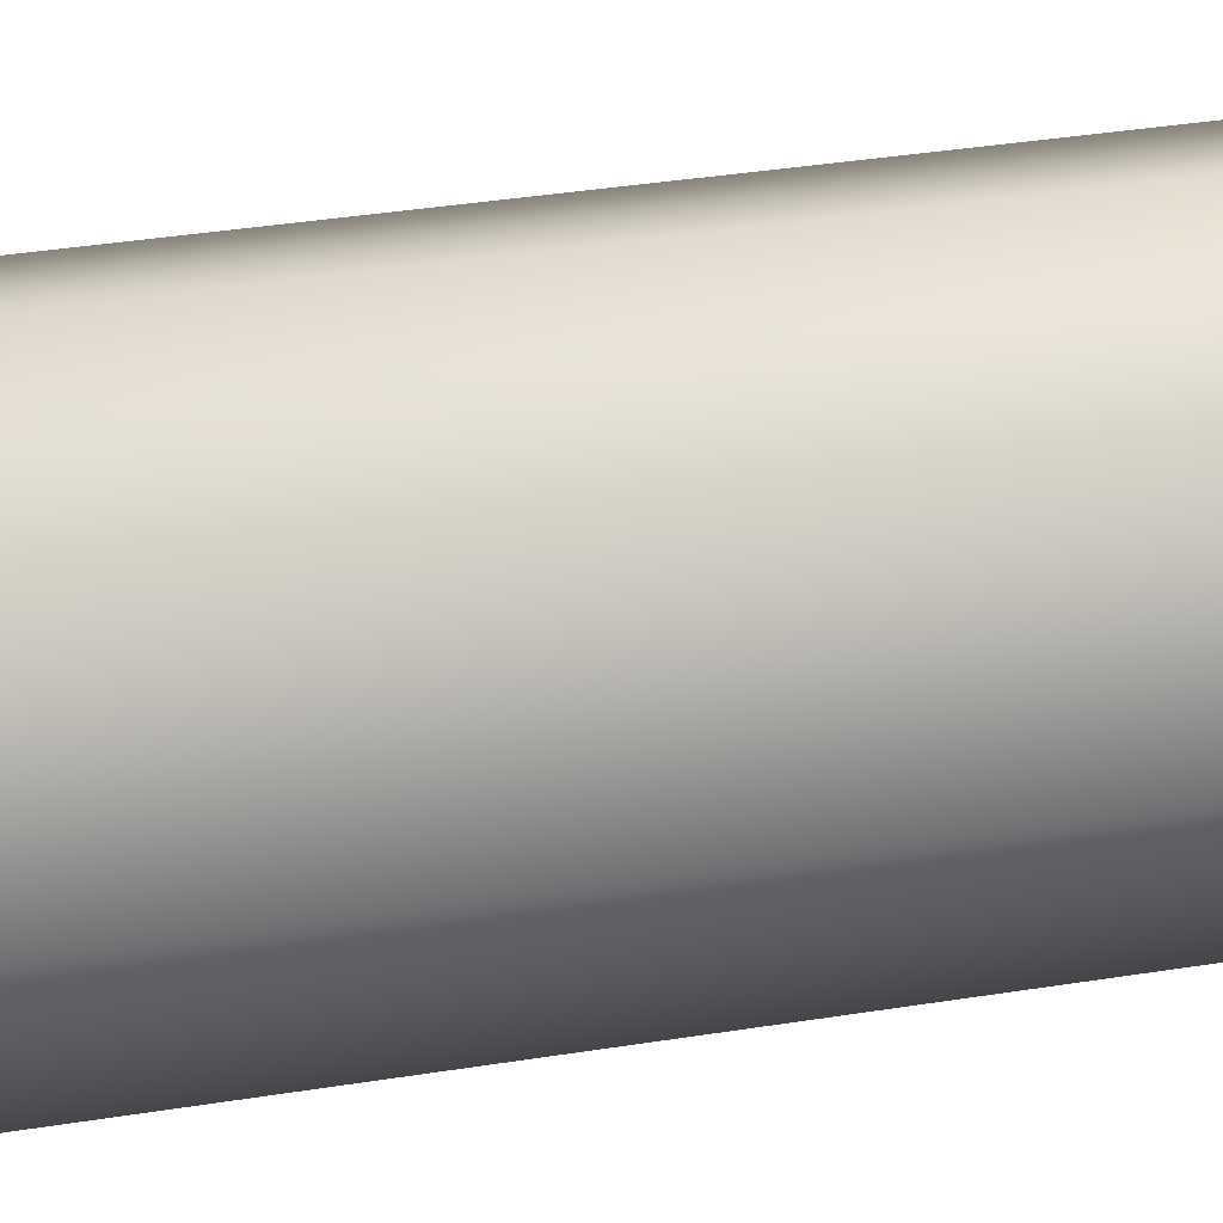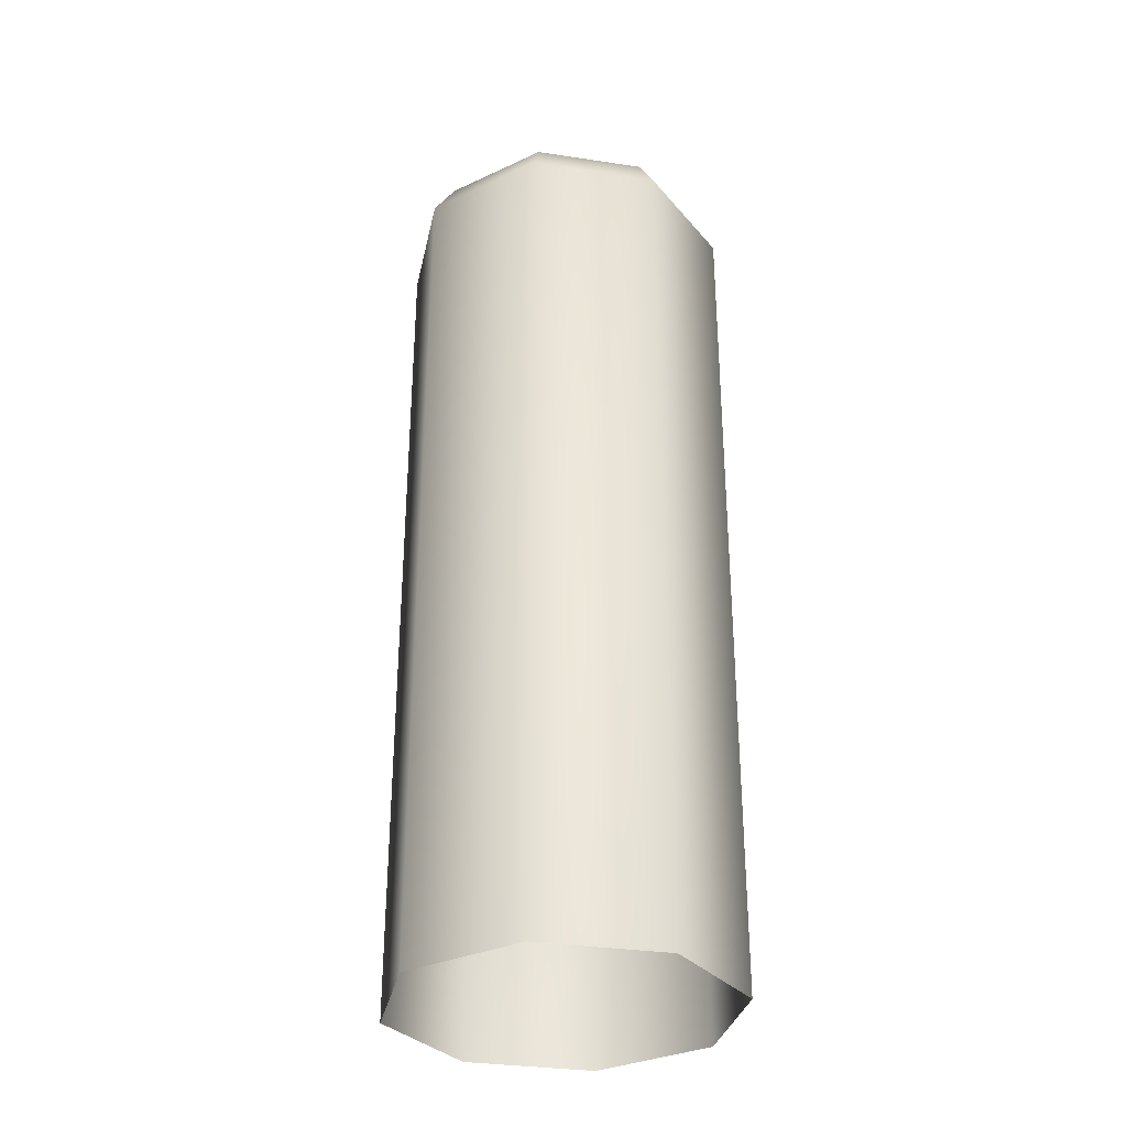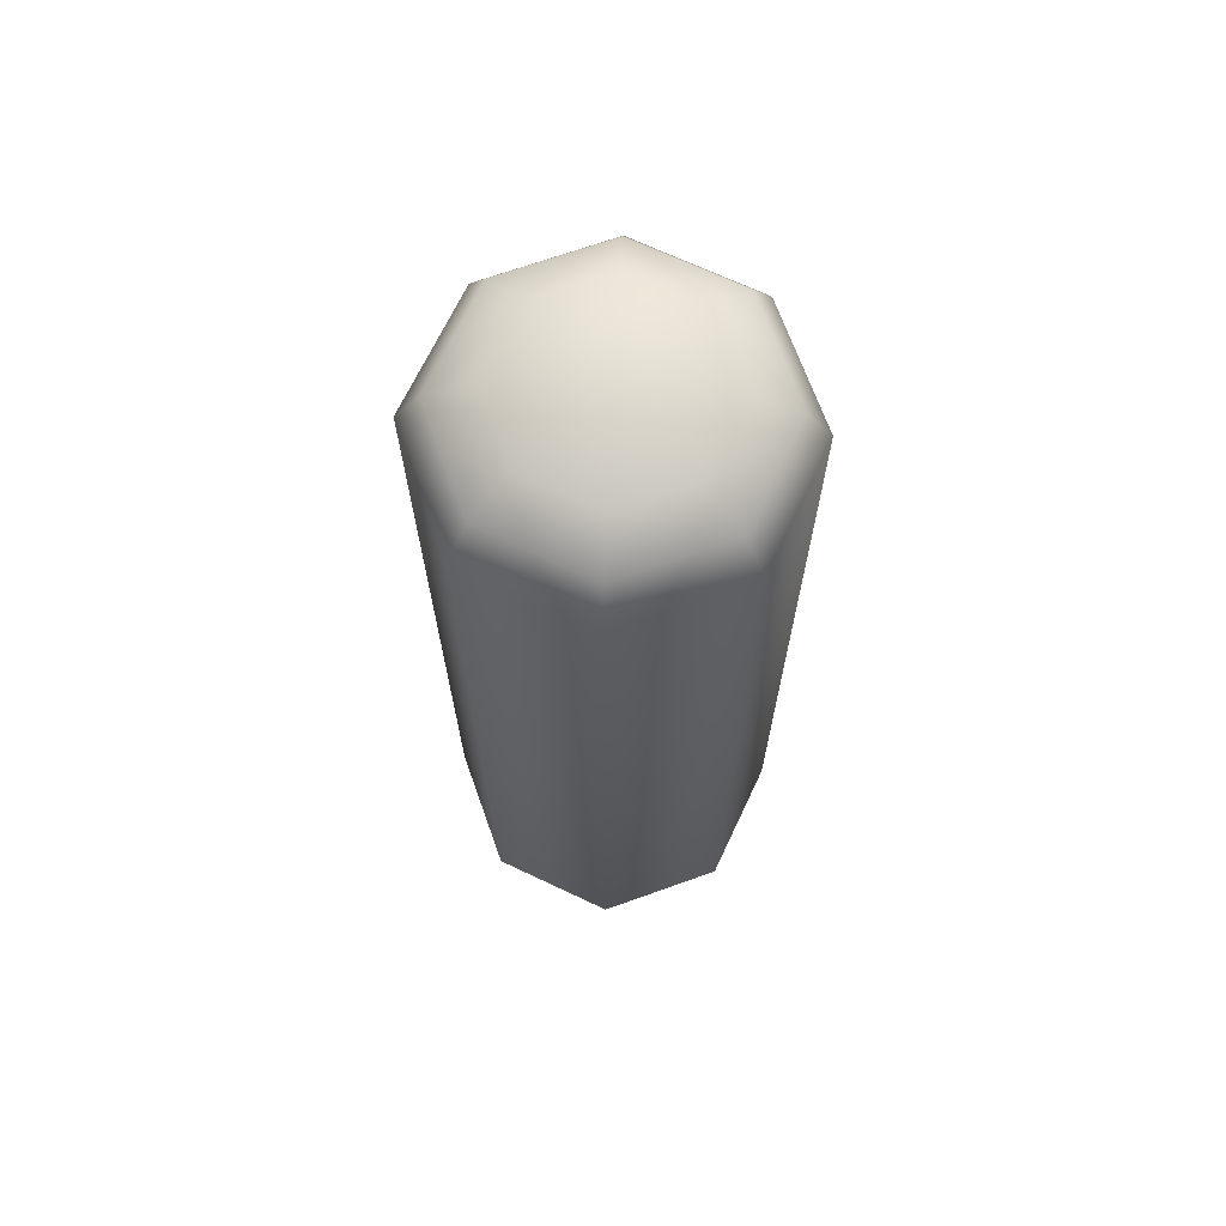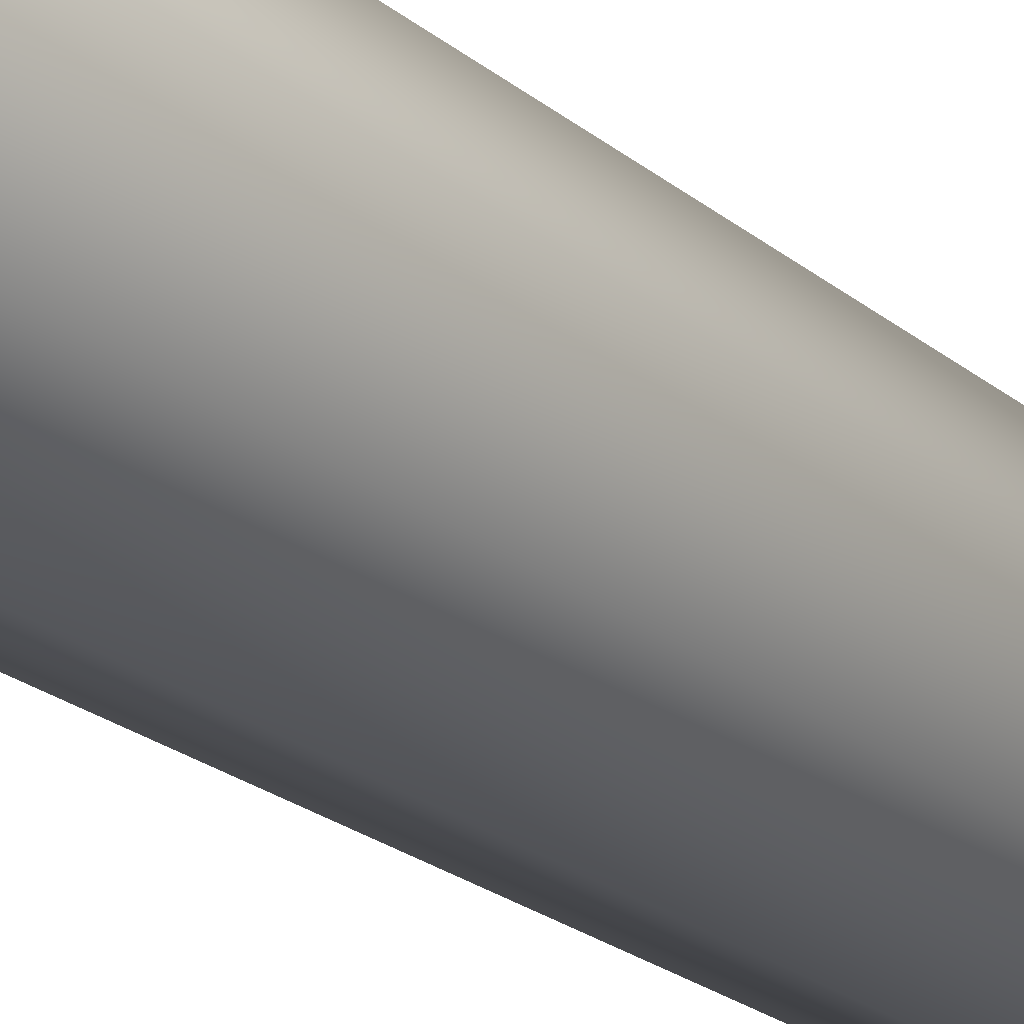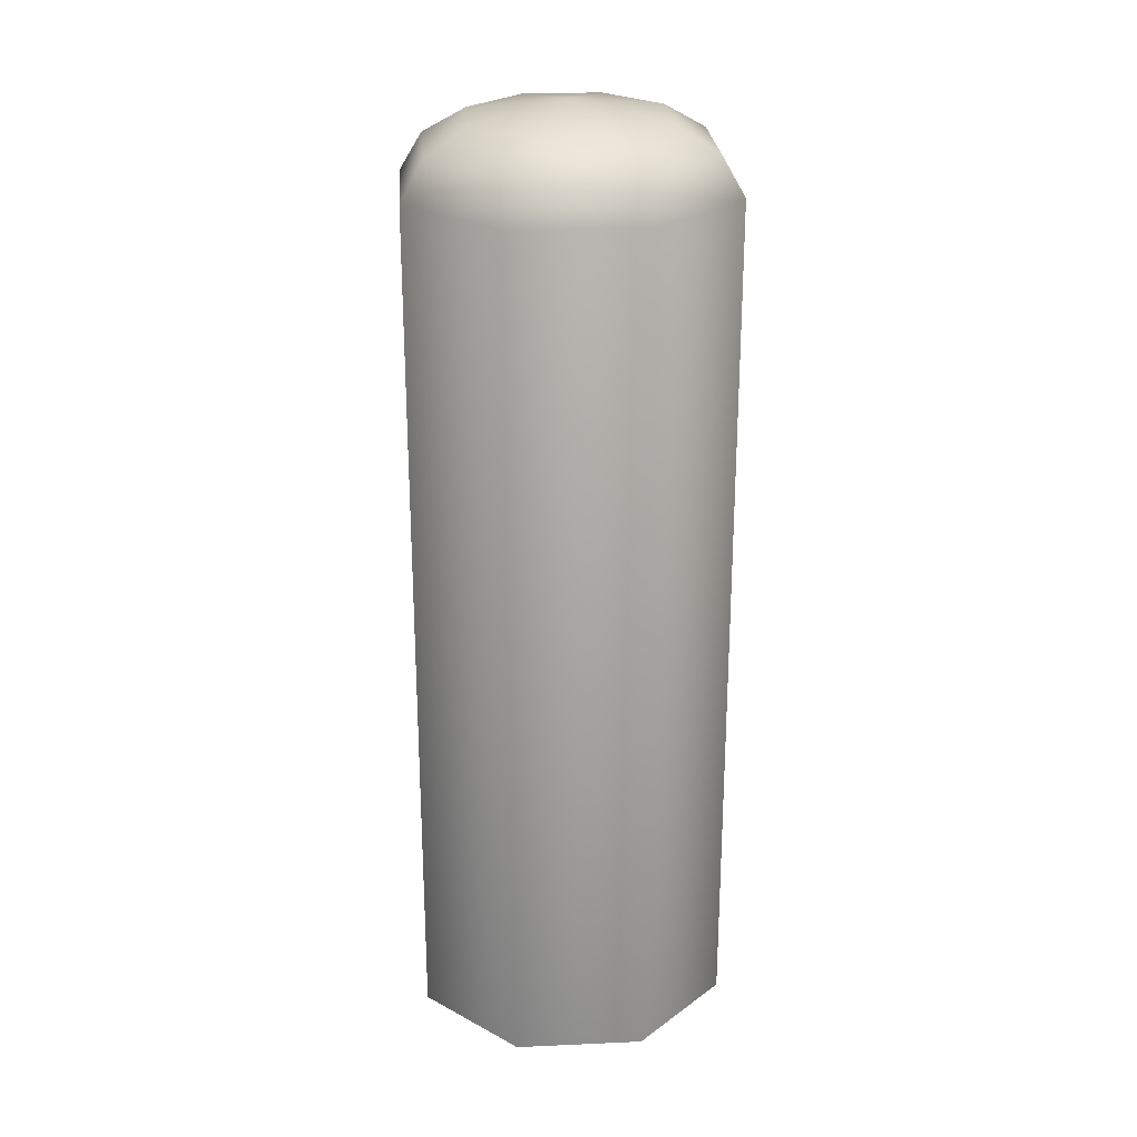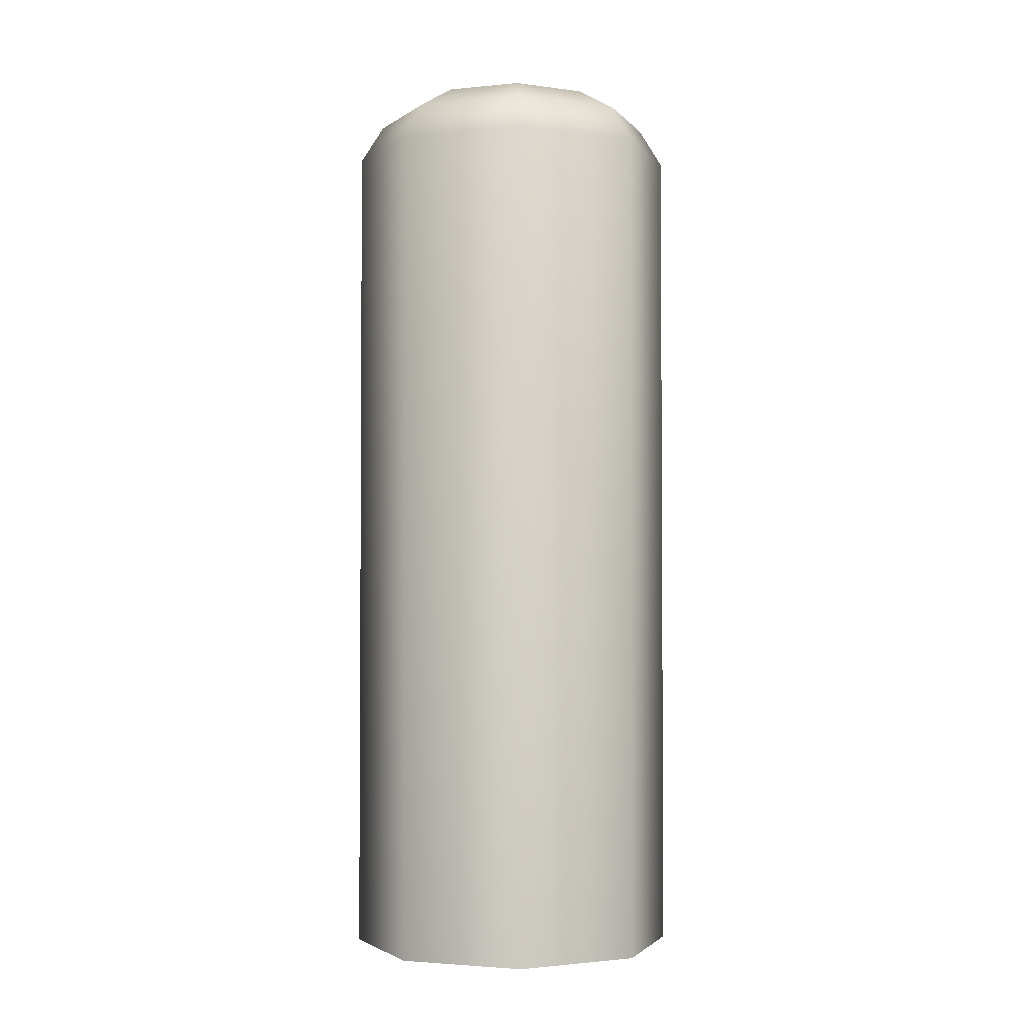
<metadata>
{"format":"obj","ext":"obj","renderer":"f3d","projection":"perspective","resolution":1024,"background":"white","views":[{"elev":35.7,"azim":-102.1,"up":"+Z"},{"elev":-32.3,"azim":100.6,"up":"+Y"},{"elev":68.7,"azim":47.8,"up":"+Y"},{"elev":-28.9,"azim":42.2,"up":"+Z"},{"elev":25.1,"azim":63.4,"up":"+Y"},{"elev":-2.4,"azim":176.9,"up":"+Y"}]}
</metadata>
<code>
o fencepost_lightwood.001
v -0 0 -0.3799
v 0.2687 0 -0.2687
v 0.3799 0 -0
v 0.2687 0 0.2687
v -0 0 0.3799
v -0.2687 0 0.2687
v -0.3799 0 -0
v -0.2687 0 -0.2687
v 0.1595 2.092 -0.1595
v -0 2.092 -0.2255
v 0.2255 2.092 -0
v 0.1595 2.092 0.1595
v -0 2.092 0.2255
v -0.1595 2.092 0.1595
v -0.2255 2.092 -0
v -0.1595 2.092 -0.1595
v -0 1.949 -0.3799
v -0 2.034 -0.327
v 0.2312 2.034 -0.2312
v 0.2687 1.949 -0.2687
v 0.327 2.034 -0
v 0.3799 1.949 -0
v 0.2312 2.034 0.2312
v 0.2687 1.949 0.2687
v -0 2.034 0.327
v -0 1.949 0.3799
v -0.2312 2.034 0.2312
v -0.2687 1.949 0.2687
v -0.327 2.034 -0
v -0.3799 1.949 -0
v -0.2312 2.034 -0.2312
v -0.2687 1.949 -0.2687
v -0 2.125 -0
f 32 1 8
f 19 11 21
f 21 12 23
f 25 12 13
f 25 14 27
f 27 15 29
f 28 7 6
f 29 16 31
f 31 10 18
f 16 15 33
f 20 3 2
f 17 2 1
f 24 5 4
f 30 8 7
f 26 6 5
f 22 4 3
f 17 19 20
f 20 21 22
f 22 23 24
f 26 23 25
f 26 27 28
f 30 27 29
f 30 31 32
f 17 31 18
f 19 10 9
f 14 13 33
f 12 11 33
f 9 10 33
f 10 16 33
f 15 14 33
f 13 12 33
f 11 9 33
f 32 17 1
f 19 9 11
f 21 11 12
f 25 23 12
f 25 13 14
f 27 14 15
f 28 30 7
f 29 15 16
f 31 16 10
f 20 22 3
f 17 20 2
f 24 26 5
f 30 32 8
f 26 28 6
f 22 24 4
f 17 18 19
f 20 19 21
f 22 21 23
f 26 24 23
f 26 25 27
f 30 28 27
f 30 29 31
f 17 32 31
f 19 18 10

</code>
